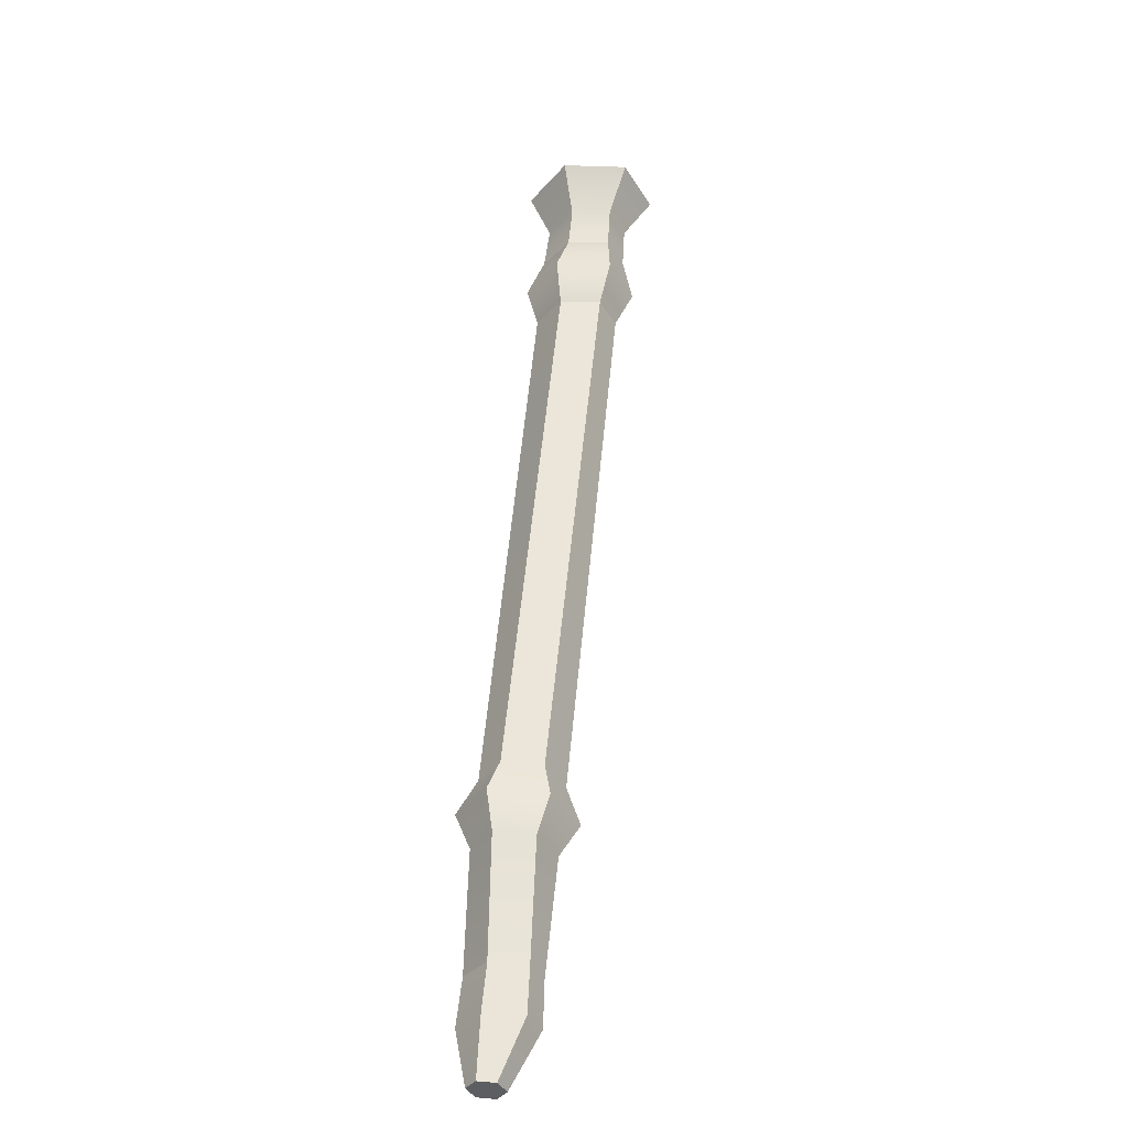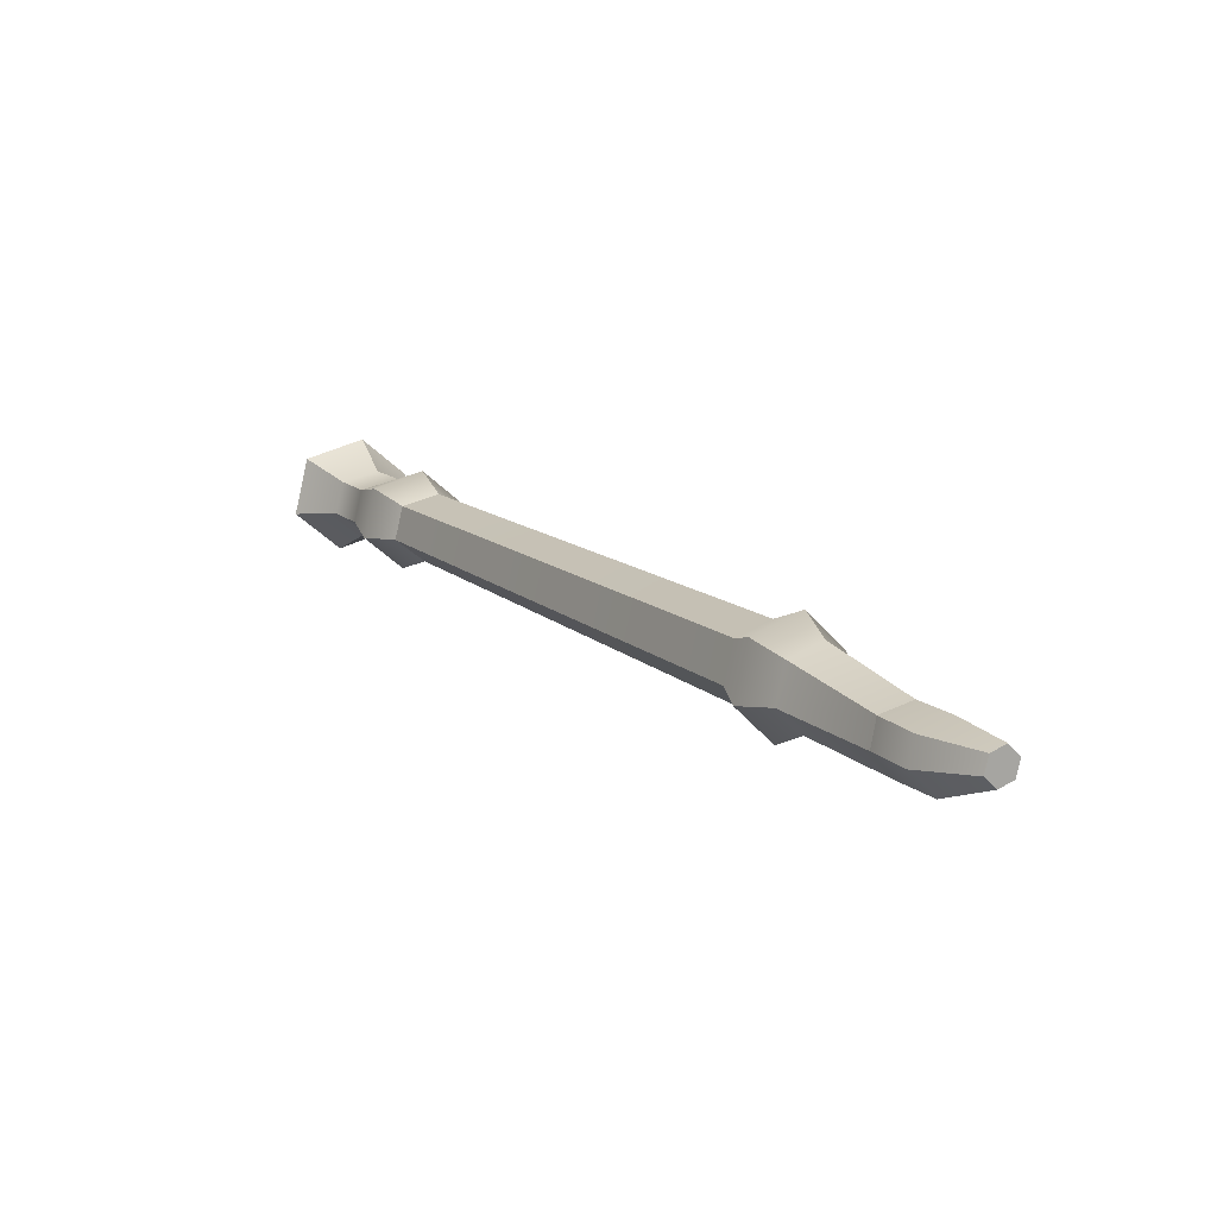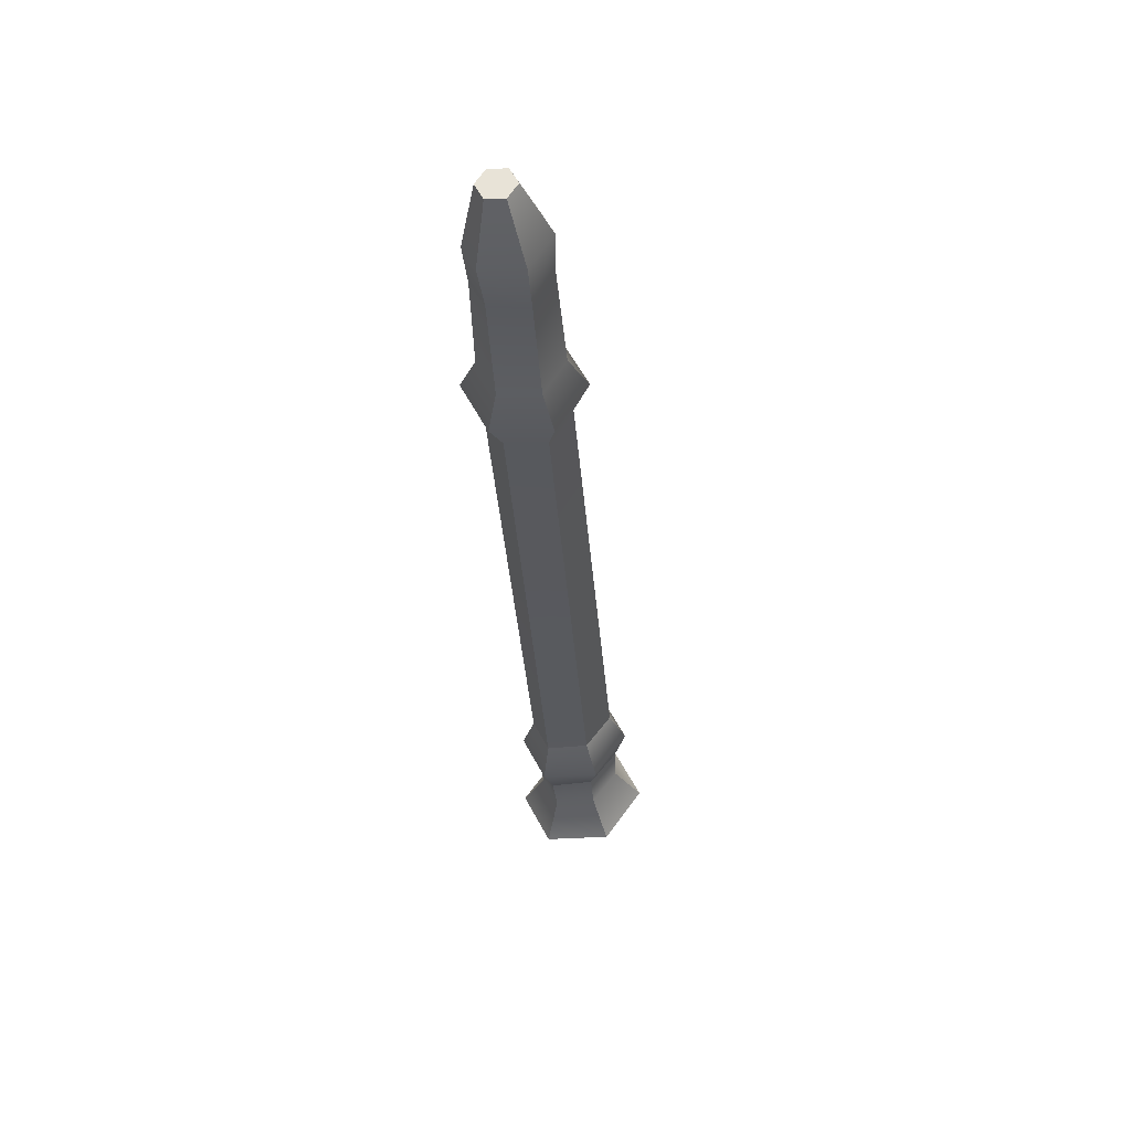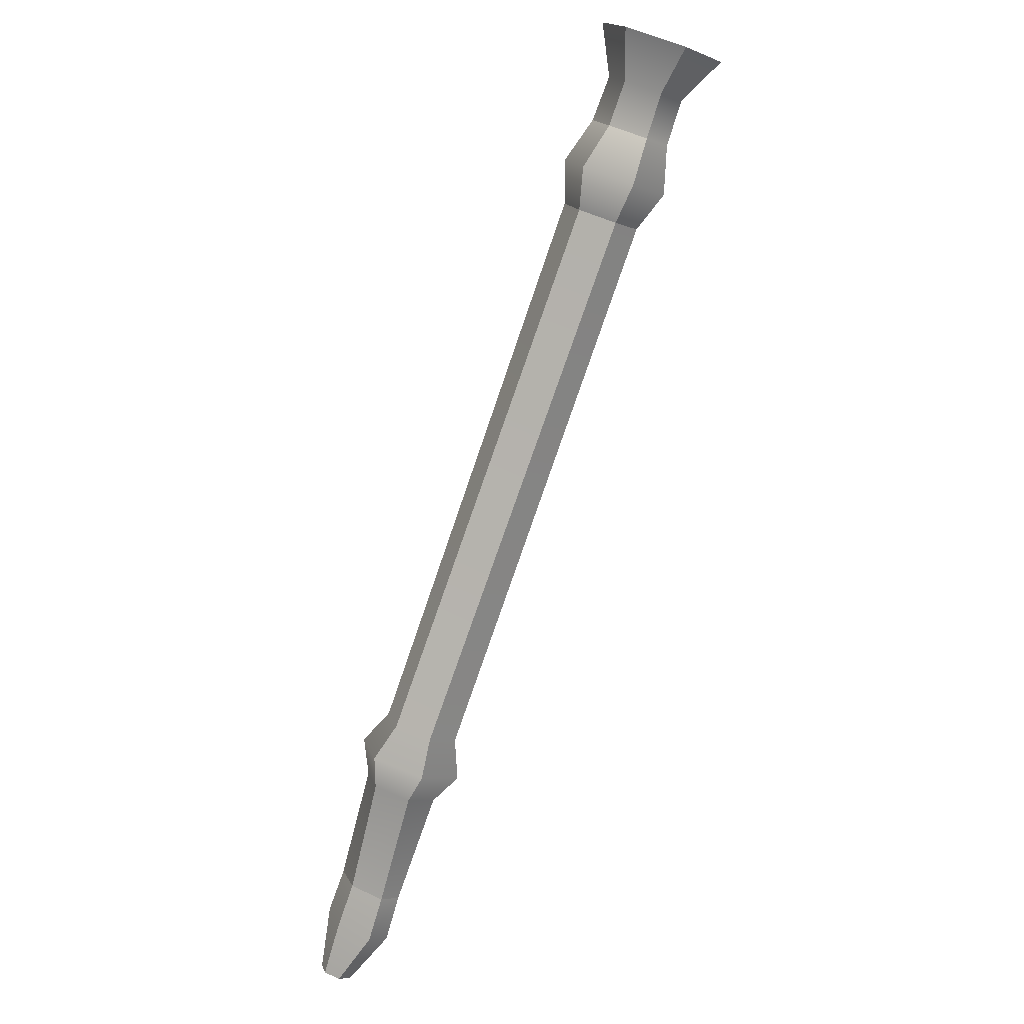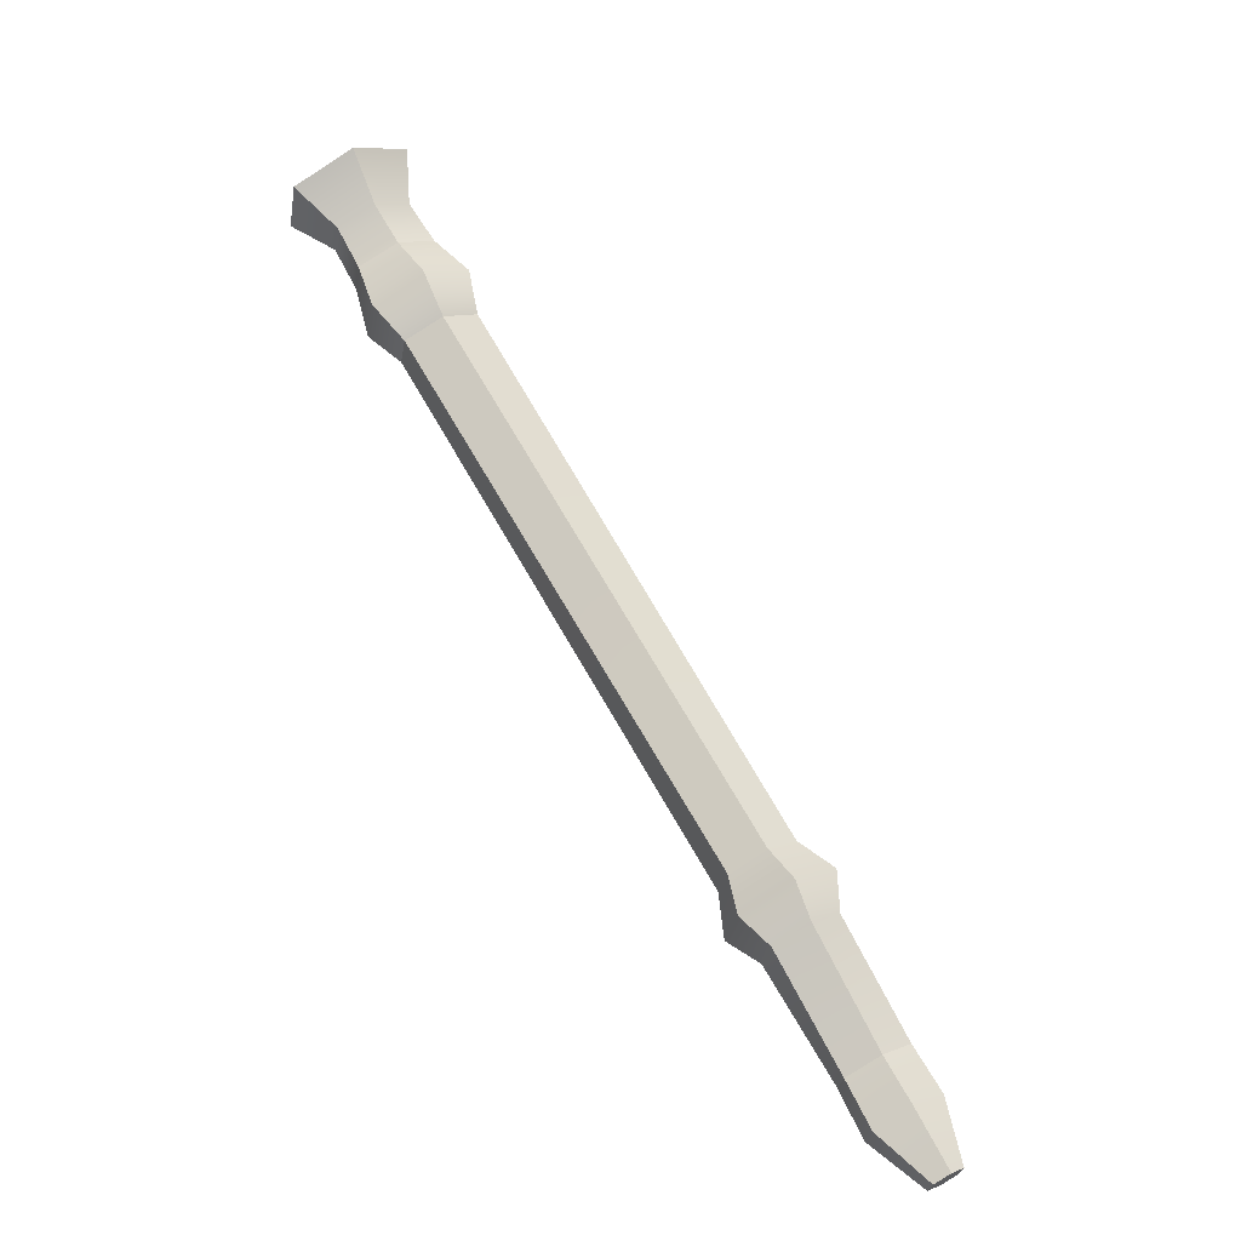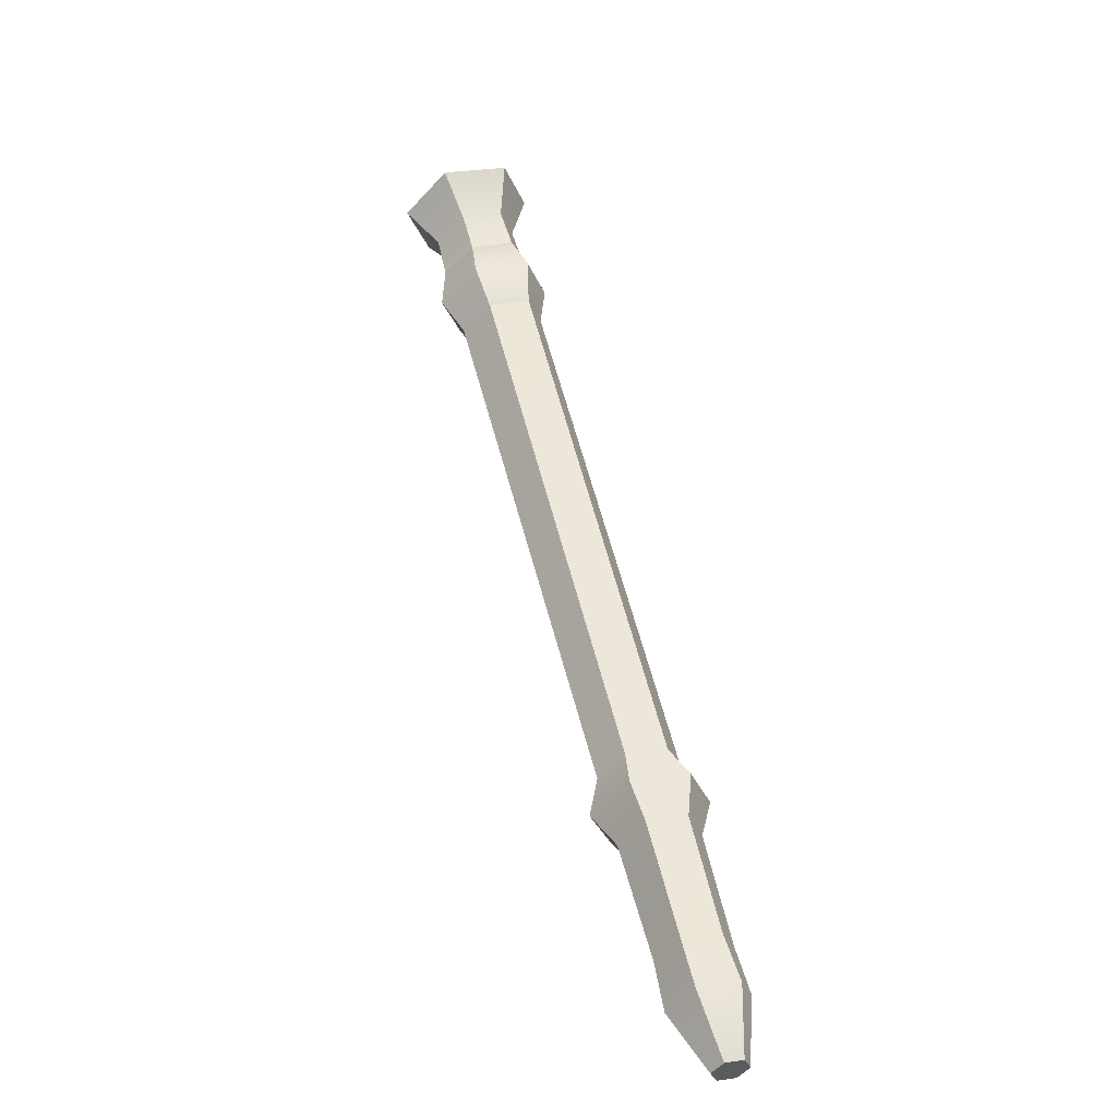
<metadata>
{"format":"obj","ext":"obj","renderer":"f3d","projection":"perspective","resolution":1024,"background":"white","views":[{"elev":5.6,"azim":179.4,"up":"+Y"},{"elev":-41.5,"azim":124.8,"up":"+Y"},{"elev":-77.0,"azim":177.8,"up":"+Y"},{"elev":51.7,"azim":-160.0,"up":"+Y"},{"elev":11.7,"azim":128.8,"up":"+Y"},{"elev":5.1,"azim":-10.9,"up":"+Z"}]}
</metadata>
<code>
o f2_Flauta_1:pCylinder3
v -1.284 12.82 4.878
v -1.422 12.64 5.045
v -1.247 12.46 5.244
v -0.9329 12.48 5.275
v -0.7965 12.66 5.106
v -0.9721 12.83 4.909
v -0.7136 9.02 1.532
v -0.6736 9.073 1.484
v -0.5911 9.079 1.489
v -0.5481 9.032 1.543
v -0.5876 8.979 1.591
v -0.6706 8.974 1.586
v -0.8938 12.48 4.937
v -1.01 12.58 4.818
v -1.164 12.38 5.007
v -0.9705 12.38 5.032
v -0.8647 12.32 4.784
v -0.7789 12.17 4.622
v -0.9276 12.31 4.454
v -0.9882 12.42 4.661
v -1.144 12.22 4.851
v -1.161 12 4.74
v -0.8951 12.01 4.765
v -0.9418 12.21 4.88
v -0.8298 12.01 4.48
v -0.577 10.05 2.538
v -0.6736 10.16 2.416
v -0.9457 12.12 4.359
v -1.105 11.91 4.554
v -0.8558 9.918 2.638
v -0.6676 9.933 2.649
v -0.909 11.91 4.578
v -0.547 9.809 2.3
v -0.5271 9.365 1.938
v -0.6288 9.456 1.831
v -0.6424 9.914 2.179
v -0.8225 9.676 2.399
v -0.7751 9.262 2.01
v -0.5959 9.283 2.013
v -0.6365 9.69 2.409
v -0.5008 9.196 1.786
v -0.6071 9.293 1.672
v -0.7534 9.1 1.851
v -0.5625 9.114 1.861
v -1.203 12.58 4.793
v -1.28 12.48 4.887
v -1.189 12.42 4.632
v -1.193 12.3 4.428
v -1.267 12.32 4.727
v -1.31 12.15 4.571
v -1.141 12.12 4.334
v -0.8608 10.15 2.405
v -1.221 12.01 4.432
v -0.9524 10.03 2.516
v -0.8274 9.9 2.168
v -0.8006 9.454 1.81
v -0.9179 9.781 2.278
v -0.8588 9.368 1.89
v -0.7893 9.29 1.651
v -0.8513 9.208 1.726
v -0.6099 9.759 2.574
v -0.4814 9.93 2.416
v -0.6184 10.08 2.243
v -0.884 10.06 2.227
v -1.014 9.89 2.385
v -0.8769 9.738 2.558
f 1 2 3 4 5 6
f 7 8 9 10 11 12
f 5 13 14 6
f 3 15 16 4
f 4 16 13 5
f 17 18 19 20
f 21 22 23 24
f 24 23 18 17
f 25 26 27 28
f 29 30 31 32
f 32 31 26 25
f 33 34 35 36
f 37 38 39 40
f 40 39 34 33
f 34 41 42 35
f 38 43 44 39
f 39 44 41 34
f 41 10 9 42
f 43 12 11 44
f 44 11 10 41
f 1 6 14 45
f 3 2 46 15
f 2 1 45 46
f 47 20 19 48
f 21 49 50 22
f 49 47 48 50
f 51 28 27 52
f 29 53 54 30
f 53 51 52 54
f 55 36 35 56
f 37 57 58 38
f 57 55 56 58
f 56 35 42 59
f 38 58 60 43
f 58 56 59 60
f 59 42 9 8
f 43 60 7 12
f 60 59 8 7
f 15 46 49 21
f 16 15 21 24
f 13 16 24 17
f 14 13 17 20
f 45 14 20 47
f 46 45 47 49
f 22 50 53 29
f 23 22 29 32
f 18 23 32 25
f 19 18 25 28
f 48 19 28 51
f 50 48 51 53
f 61 40 33 62
f 63 62 33 36
f 64 63 36 55
f 65 64 55 57
f 66 65 57 37
f 61 66 37 40
f 31 61 62 26
f 27 26 62 63
f 52 27 63 64
f 54 52 64 65
f 30 54 65 66
f 31 30 66 61

</code>
